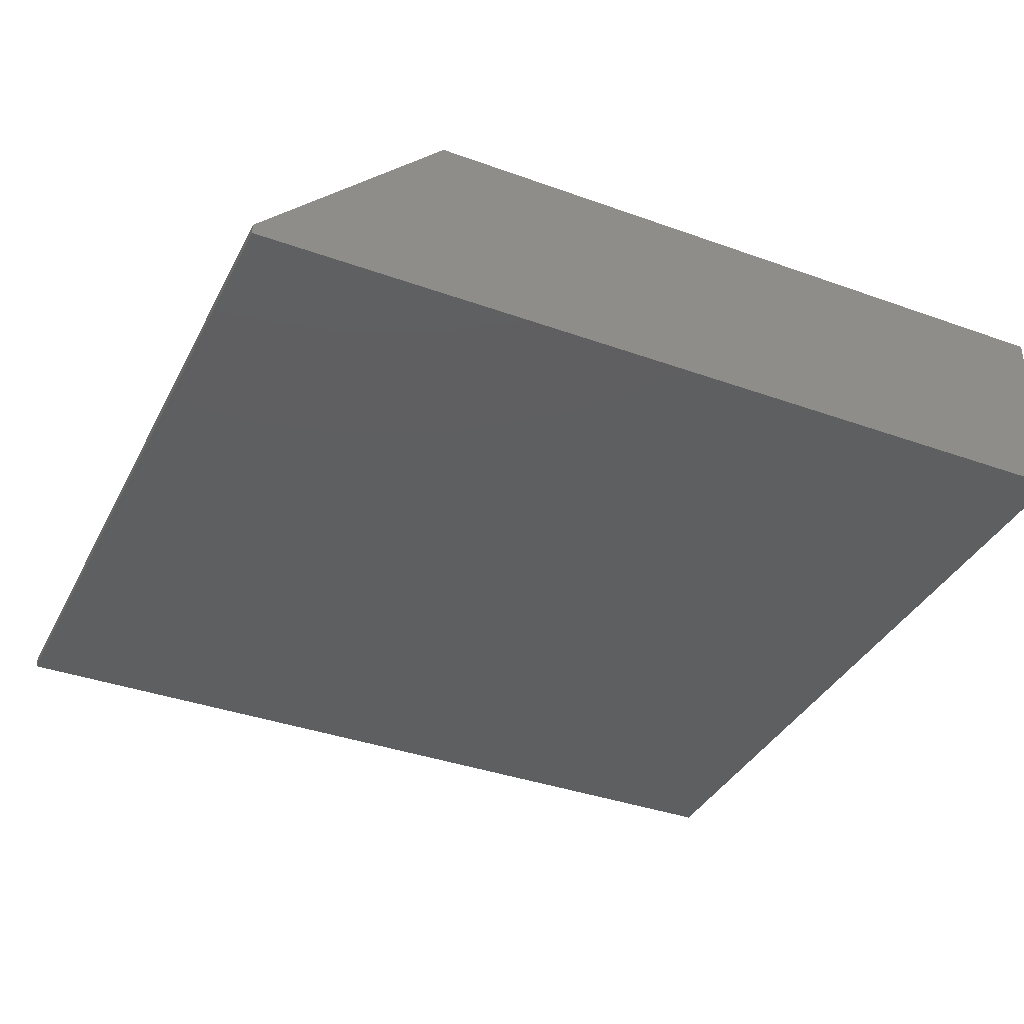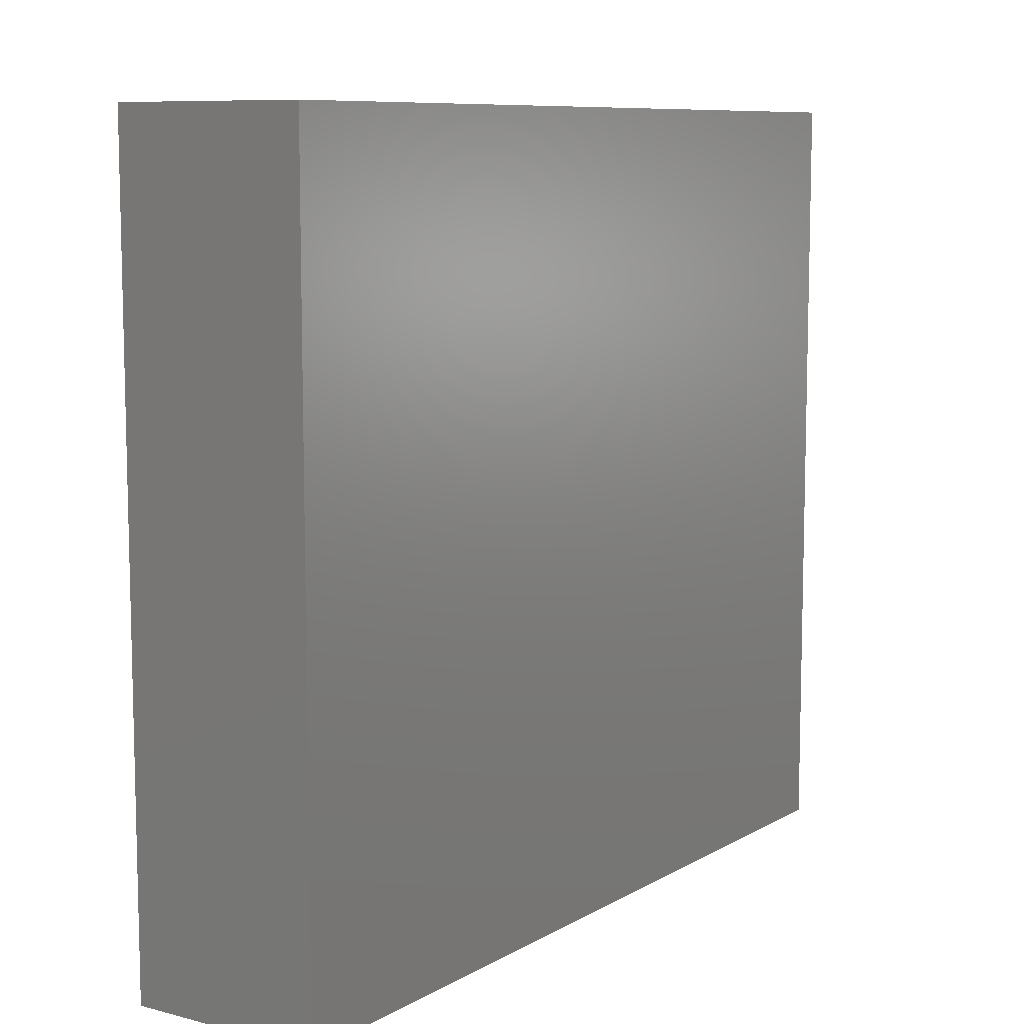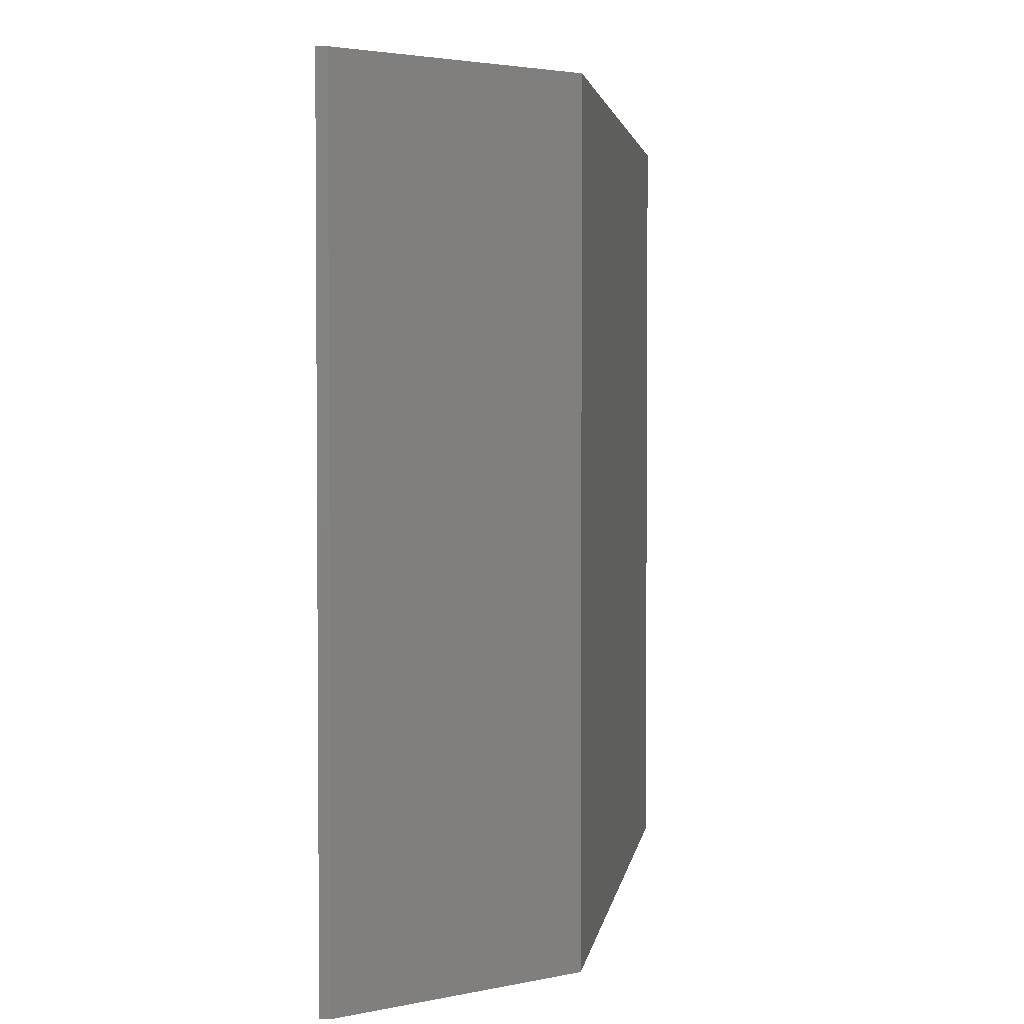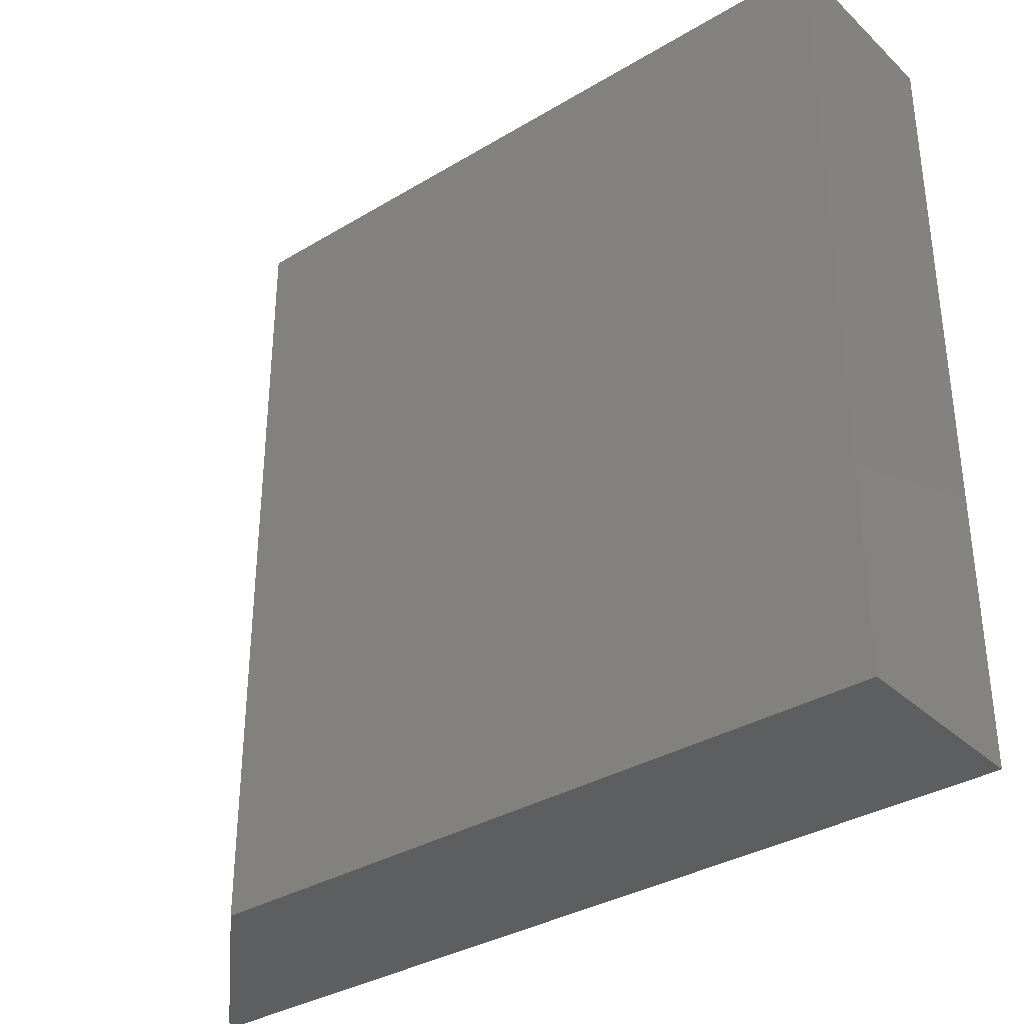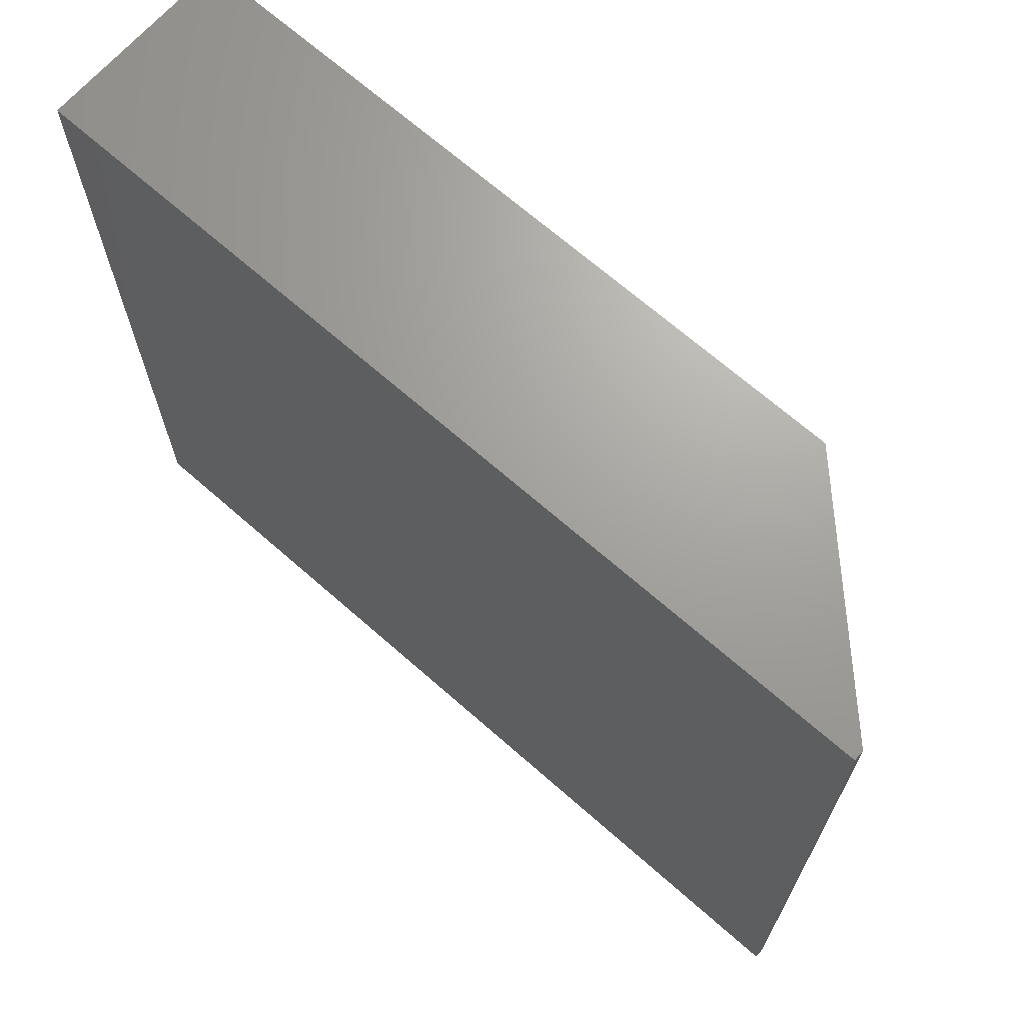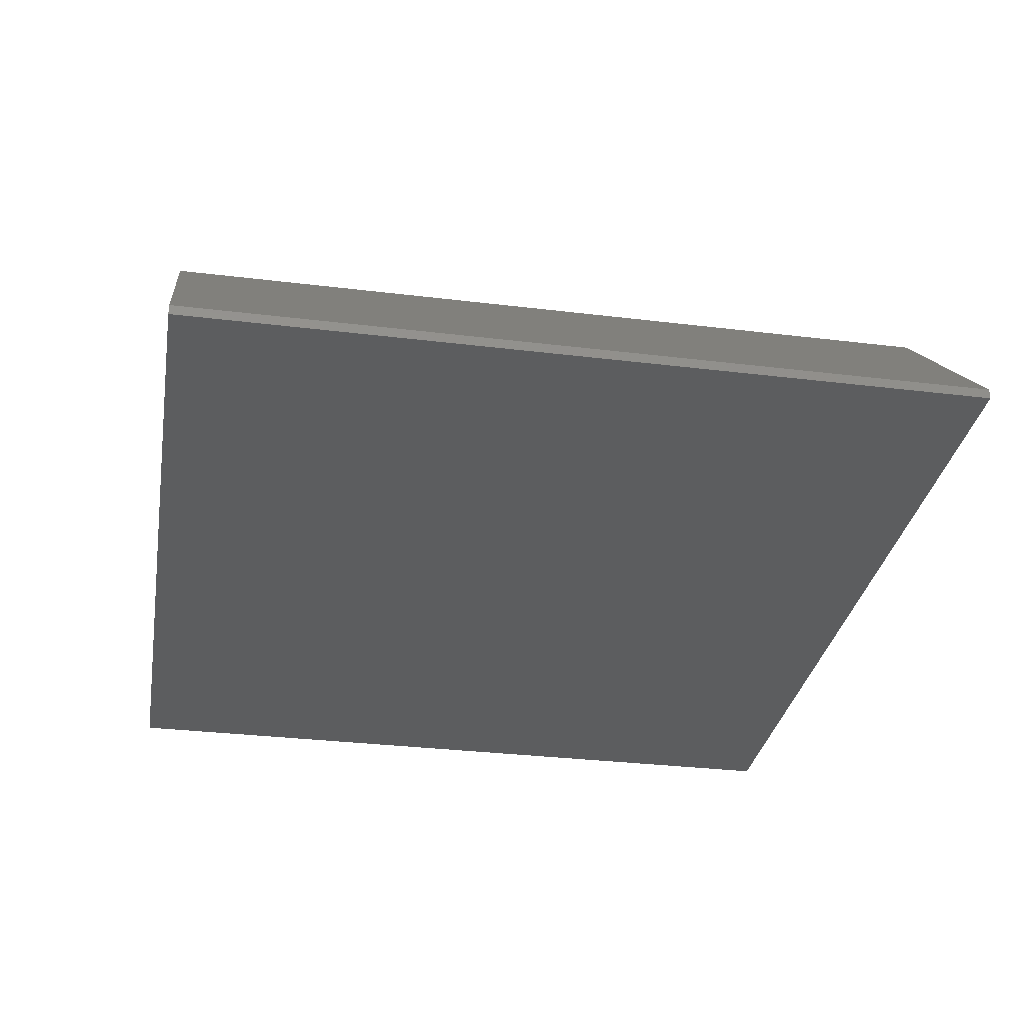
<metadata>
{"format":"stl","ext":"stl","renderer":"f3d","projection":"perspective","resolution":1024,"background":"white","views":[{"elev":-37.5,"azim":155.3,"up":"+Y"},{"elev":8.9,"azim":-55.7,"up":"+Z"},{"elev":2.8,"azim":98.0,"up":"+Z"},{"elev":-34.3,"azim":-141.0,"up":"+Z"},{"elev":68.3,"azim":41.4,"up":"+Z"},{"elev":-31.7,"azim":80.2,"up":"+Y"}]}
</metadata>
<code>
# stl→obj: 10 verts, 16 faces
v -0.3281 0 -0.2812
v -0.3281 3.337e-17 0.3199
v 0.2031 2.949e-17 -0.2812
v 0.2031 6.286e-17 0.3199
v -0.3281 -0.1484 0.3199
v 0.3438 -0.1484 0.3199
v 0.3438 -0.1406 0.3199
v 0.3438 -0.1484 -0.2812
v 0.3438 -0.1406 -0.2812
v -0.3281 -0.1484 -0.2812
f 1 2 3
f 3 2 4
f 2 5 4
f 4 5 6
f 4 6 7
f 8 9 6
f 6 9 7
f 10 1 8
f 8 1 3
f 8 3 9
f 9 3 7
f 7 3 4
f 10 8 5
f 5 8 6
f 5 2 10
f 10 2 1

</code>
